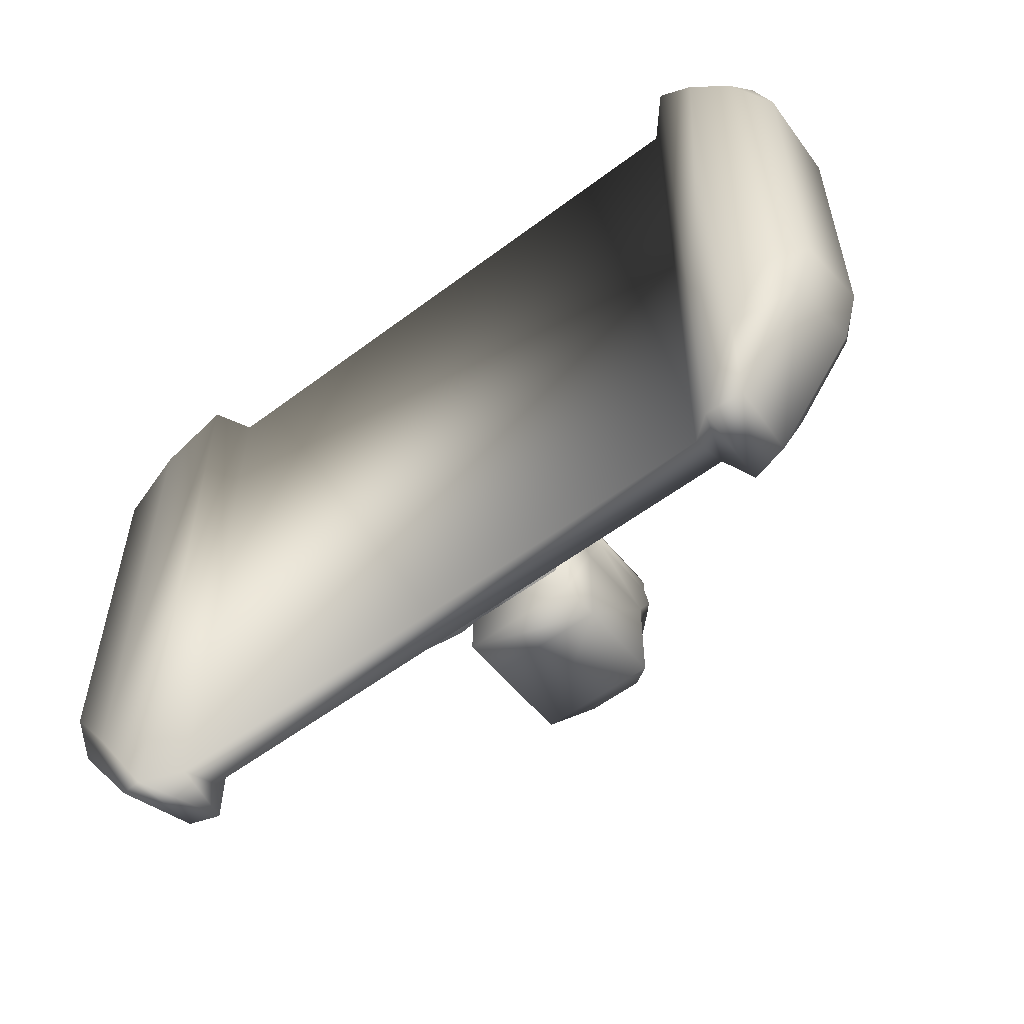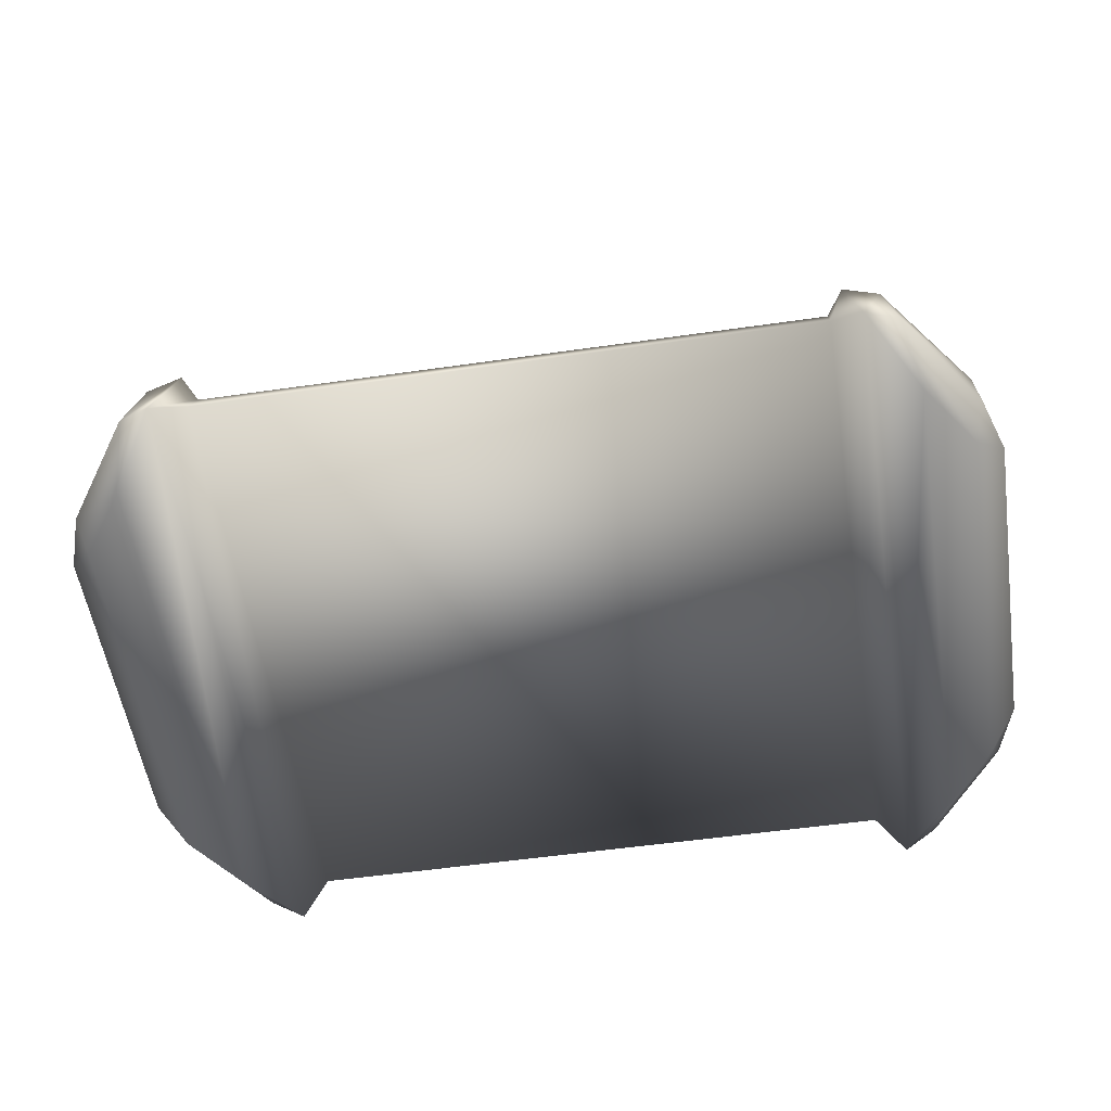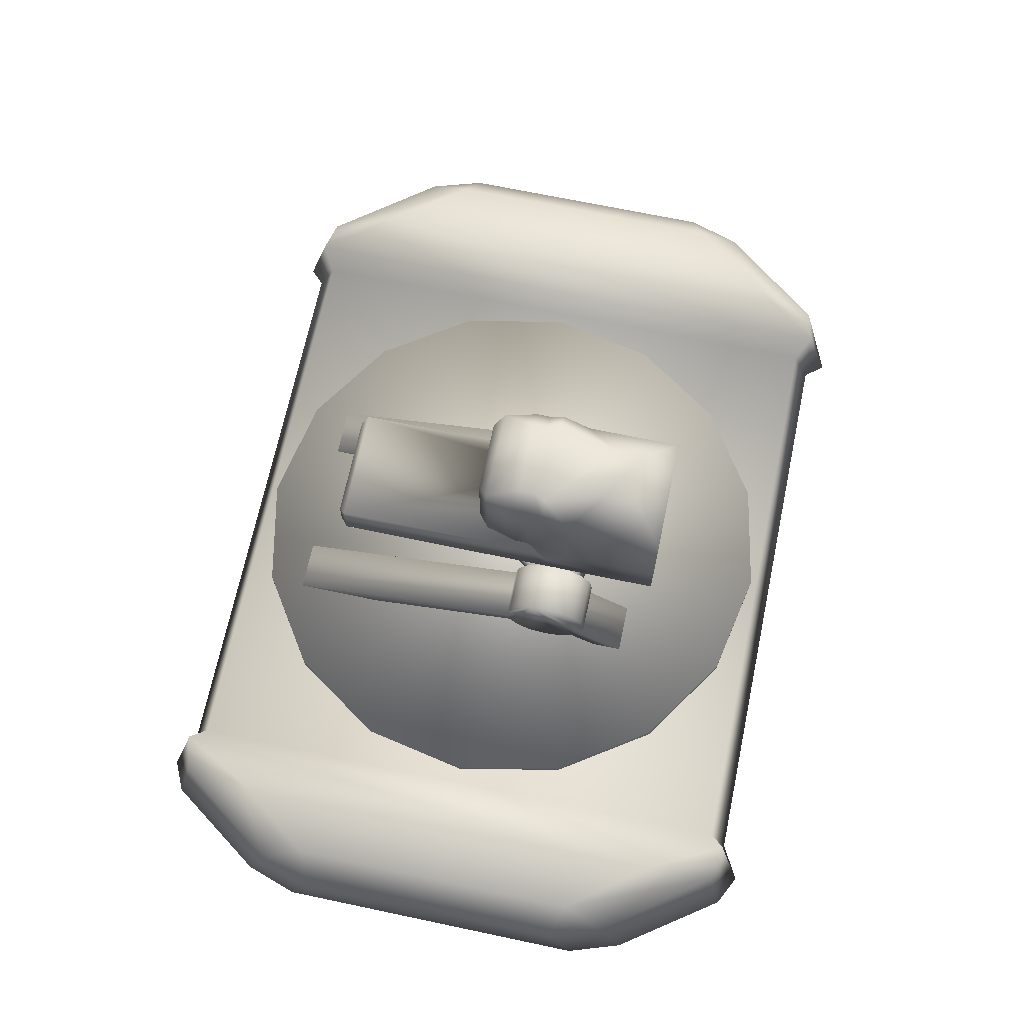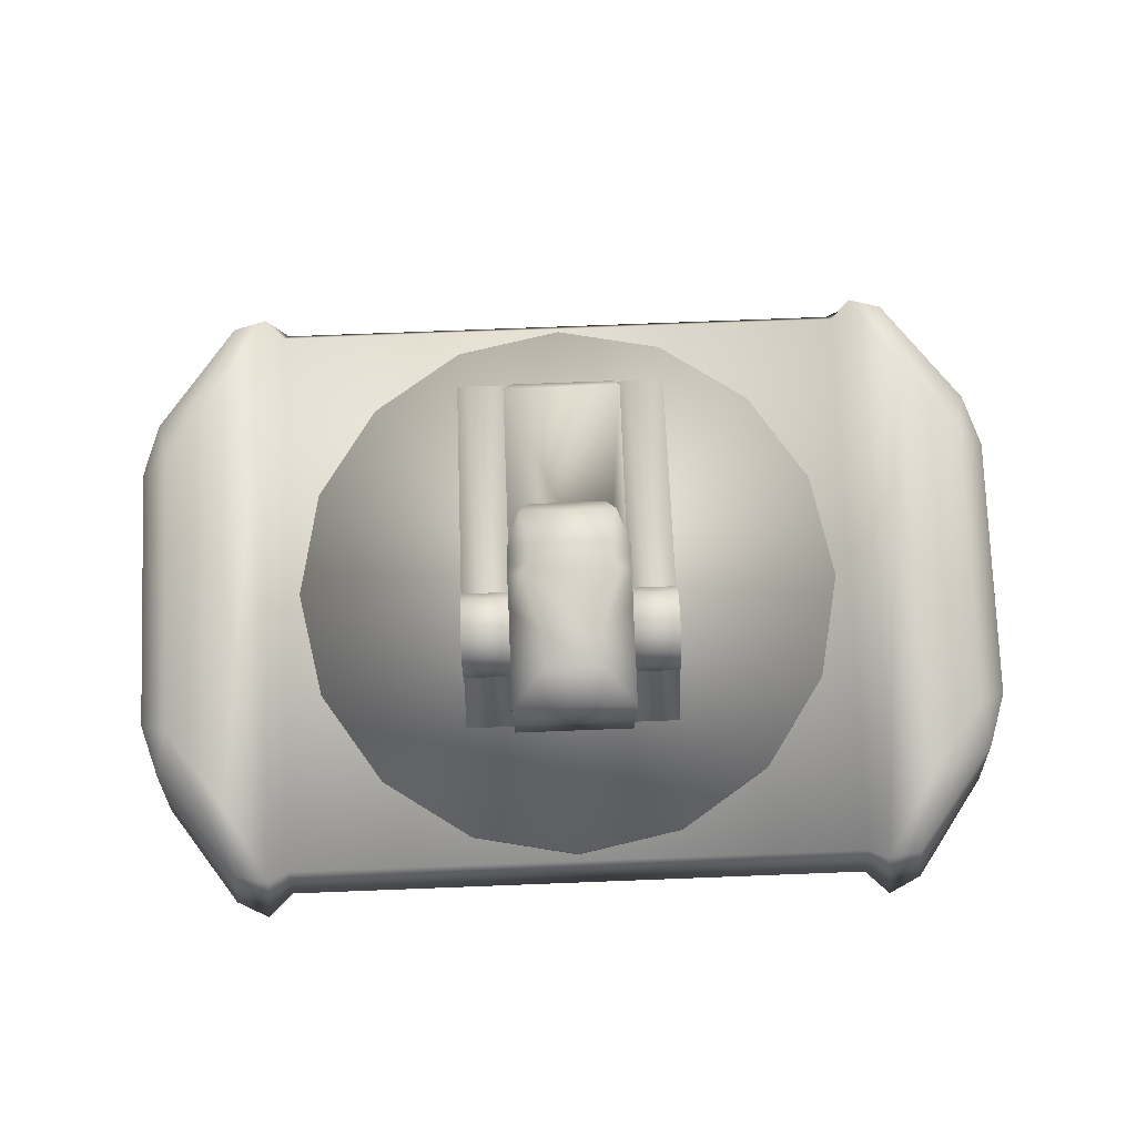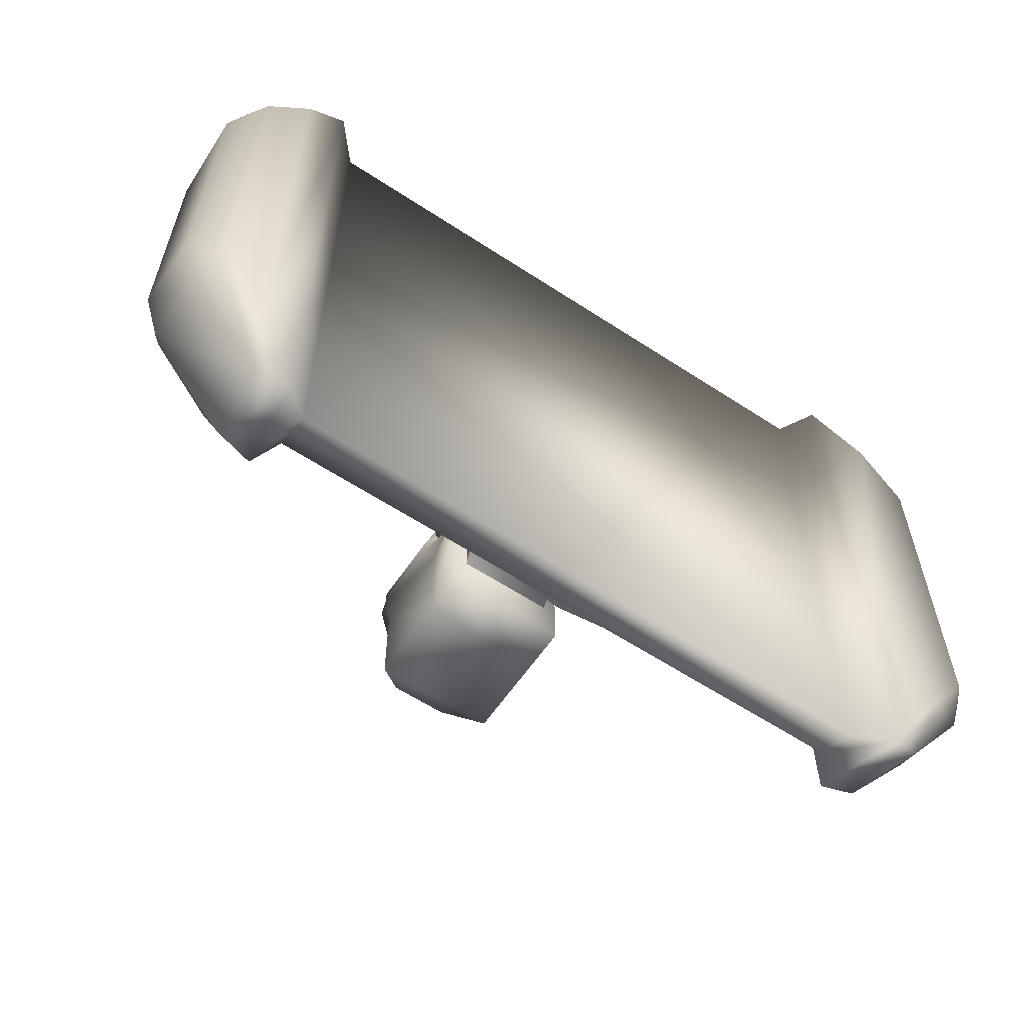
<metadata>
{"format":"obj","ext":"obj","renderer":"f3d","projection":"perspective","resolution":1024,"background":"white","views":[{"elev":-55.7,"azim":38.4,"up":"+Z"},{"elev":-54.4,"azim":8.7,"up":"+Y"},{"elev":69.0,"azim":101.9,"up":"+Y"},{"elev":76.0,"azim":177.8,"up":"+Y"},{"elev":-60.1,"azim":-33.9,"up":"+Z"}]}
</metadata>
<code>
o cube1
v -12.31 30.84 -29.67
v 12.31 30.84 -29.67
v 12.31 22.45 -5.042
v -12.31 22.45 -5.042
v -12.31 22.45 -29.67
v 12.31 22.45 -29.67
v -7.706 50.86 11.36
v -7.706 35.45 11.36
v 7.706 35.45 11.36
v 7.706 50.86 11.36
v -7.888 30.84 -5.042
v -12.31 30.84 -0.6182
v -12.31 26.42 -5.042
v -12.31 30.84 -9.466
v 7.888 30.84 -5.042
v 12.31 30.84 -0.6182
v 12.31 26.42 -5.042
v 12.31 30.84 -9.466
v -9.758 52.91 9.245
v -7.888 30.84 6.691
v -9.758 33.4 9.245
v 7.888 30.84 6.691
v 9.758 33.4 9.245
v 9.758 52.91 9.245
v -7.888 55.47 2.267
v 7.888 55.47 2.267
v 7.888 55.47 -0.6182
v -7.888 55.47 -0.6182
v 12.31 51.04 2.267
v 12.31 35.27 2.267
v 12.31 35.27 -0.6182
v 12.31 51.04 -0.6182
v -12.31 35.27 2.267
v -12.31 51.04 2.267
v -12.31 51.04 -0.6182
v -12.31 35.27 -0.6182
v -12.31 22.45 42.39
v 12.31 22.45 42.39
v 12.31 30.84 42.39
v -12.31 30.84 42.39
v -10.95 23.81 43.76
v 10.95 23.81 43.76
v 10.95 29.48 43.76
v -10.95 29.48 43.76
v -12.31 48.82 -29.67
v 12.31 48.82 -29.67
v -12.31 48.82 -9.466
v -12.31 52.5 -3.52
v -9.339 55.47 -3.52
v 12.31 48.82 -9.466
v 12.31 52.5 -3.52
v 9.339 55.47 -3.52
v -5.665 55.47 -16.11
v 5.665 55.47 -16.11
v 5.665 55.47 -23.02
v -5.665 55.47 -23.02
v 23.02 23.6 -7.092
v 23.02 22.91 -3.611
v 23.02 20.94 -0.66
v 23.02 17.99 1.312
v 23.02 14.51 2.004
v 23.02 11.03 1.312
v 23.02 8.075 -0.66
v 23.02 6.103 -3.611
v 23.02 5.411 -7.092
v 23.02 6.103 -10.57
v 23.02 8.075 -13.52
v 23.02 11.03 -15.5
v 23.02 14.51 -16.19
v 23.02 17.99 -15.5
v 23.02 20.94 -13.52
v 23.02 22.91 -10.57
v 12.63 22.91 -3.611
v 12.63 23.6 -7.092
v 12.63 22.91 -10.57
v 12.63 20.94 -13.52
v 12.63 17.99 -15.5
v 12.63 14.51 -16.19
v 12.63 11.03 -15.5
v 12.63 8.075 -13.52
v 12.63 6.103 -10.57
v 12.63 5.411 -7.092
v 12.63 6.103 -3.611
v 12.63 8.075 -0.66
v 12.63 11.03 1.312
v 12.63 14.51 2.004
v 12.63 17.99 1.312
v 12.63 20.94 -0.66
v 12.63 3.268 58.51
v 12.63 -0.2131 57.81
v 23.02 -0.2131 57.81
v 23.02 3.268 58.51
v 12.63 -3.306 -30.56
v 12.63 -0.3554 -32.53
v 23.02 -0.3554 -32.53
v 23.02 -3.306 -30.56
v -61.85 -5.662 69.32
v -61.85 2.753 65.62
v 61.85 2.753 65.62
v 61.85 -5.662 69.32
v -61.85 -5.662 -58.09
v -61.85 2.753 -54.39
v 61.85 2.753 -54.39
v 61.85 -5.662 -58.09
v 58.65 4.542 5.614
v 54.19 4.542 28.06
v 41.47 4.542 47.09
v 22.45 4.542 59.8
v 5.614e-15 4.542 64.27
v -22.45 4.542 59.8
v -41.47 4.542 47.09
v -54.19 4.542 28.06
v -58.65 4.542 5.614
v -54.19 4.542 -16.83
v -41.47 4.542 -35.86
v -22.45 4.542 -48.58
v -8.752e-15 4.542 -53.04
v 22.45 4.542 -48.58
v 41.47 4.542 -35.86
v 54.19 4.542 -16.83
v 58.65 1.037 5.614
v 54.19 1.037 28.06
v 41.47 1.037 47.09
v 22.45 1.037 59.8
v 5.614e-15 1.037 64.27
v -22.45 1.037 59.8
v -41.47 1.037 47.09
v -54.19 1.037 28.06
v -58.65 1.037 5.614
v -54.19 1.037 -16.83
v -41.47 1.037 -35.86
v -22.45 1.037 -48.58
v -8.752e-15 1.037 -53.04
v 22.45 1.037 -48.58
v 41.47 1.037 -35.86
v 54.19 1.037 -16.83
v -23.02 23.6 -7.092
v -23.02 22.91 -3.611
v -23.02 20.94 -0.66
v -23.02 17.99 1.312
v -23.02 14.51 2.004
v -23.02 11.03 1.312
v -23.02 8.075 -0.66
v -23.02 6.103 -3.611
v -23.02 5.411 -7.092
v -23.02 6.103 -10.57
v -23.02 8.075 -13.52
v -23.02 11.03 -15.5
v -23.02 14.51 -16.19
v -23.02 17.99 -15.5
v -23.02 20.94 -13.52
v -23.02 22.91 -10.57
v -12.63 23.6 -7.092
v -12.63 22.91 -3.611
v -12.63 20.94 -0.66
v -12.63 17.99 1.312
v -12.63 14.51 2.004
v -12.63 11.03 1.312
v -12.63 8.075 -0.66
v -12.63 6.103 -3.611
v -12.63 5.411 -7.092
v -12.63 6.103 -10.57
v -12.63 8.075 -13.52
v -12.63 11.03 -15.5
v -12.63 14.51 -16.19
v -12.63 17.99 -15.5
v -12.63 20.94 -13.52
v -12.63 22.91 -10.57
v -12.63 -0.3554 -32.53
v -12.63 -3.306 -30.56
v -23.02 -3.306 -30.56
v -23.02 -0.3554 -32.53
v -12.63 -0.2131 57.81
v -12.63 3.268 58.51
v -23.02 3.268 58.51
v -23.02 -0.2131 57.81
v -12.2 21.38 -7.092
v -12.2 20.85 -4.463
v -12.2 19.36 -2.234
v -12.2 17.14 -0.7447
v -12.2 14.51 -0.2217
v -12.2 11.88 -0.7447
v -12.2 9.649 -2.234
v -12.2 8.159 -4.463
v -12.2 7.637 -7.092
v -12.2 8.159 -9.721
v -12.2 9.649 -11.95
v -12.2 11.88 -13.44
v -12.2 14.51 -13.96
v -9.59 17.14 -13.44
v -9.59 19.36 -11.95
v -12.2 20.85 -9.721
v 12.2 21.38 -7.092
v 12.2 20.85 -4.463
v 12.2 19.36 -2.234
v 12.2 17.14 -0.7447
v 12.2 14.51 -0.2217
v 12.2 11.88 -0.7447
v 12.2 9.649 -2.234
v 12.2 8.159 -4.463
v 12.2 7.637 -7.092
v 12.2 8.159 -9.721
v 12.2 9.649 -11.95
v 12.2 11.88 -13.44
v 12.2 14.51 -13.96
v 9.59 17.14 -13.44
v 9.59 19.36 -11.95
v 12.2 20.85 -9.721
v -5.393 29.11 13.7
v -5.393 28.12 14.35
v 5.393 28.12 14.35
v 5.393 29.11 13.7
v -9.59 27.5 -28.95
v -9.59 29.73 -27.46
v 9.59 29.73 -27.46
v 9.59 27.5 -28.95
v 19.16 21.38 -7.092
v 19.16 20.85 -4.463
v 19.16 19.36 -2.234
v 19.16 17.14 -0.7447
v 19.16 14.51 -0.2217
v 19.16 11.88 -0.7447
v 19.16 9.649 -2.234
v 19.16 8.159 -4.463
v 19.16 7.637 -7.092
v 19.16 8.159 -9.721
v 19.16 9.649 -11.95
v 19.16 11.88 -13.44
v 19.16 14.51 -13.96
v 19.16 17.14 -13.44
v 19.16 19.36 -11.95
v 19.16 20.85 -9.721
v -19.16 20.85 -4.463
v -19.16 21.38 -7.092
v -19.16 20.85 -9.721
v -19.16 19.36 -11.95
v -19.16 17.14 -13.44
v -19.16 14.51 -13.96
v -19.16 11.88 -13.44
v -19.16 9.649 -11.95
v -19.16 8.159 -9.721
v -19.16 7.637 -7.092
v -19.16 8.159 -4.463
v -19.16 9.649 -2.234
v -19.16 11.88 -0.7447
v -19.16 14.51 -0.2217
v -19.16 17.14 -0.7447
v -19.16 19.36 -2.234
v -67.78 -11.68 73.64
v -65.3 7.95 68.14
v -67.78 -11.68 -62.41
v -65.3 7.95 -56.91
v 65.3 7.95 68.14
v 67.78 -11.68 73.64
v 65.3 7.95 -56.91
v 67.78 -11.68 -62.41
v 72.42 6.706 66.73
v 74.42 -9.611 70.35
v 88.92 -9.641 49.65
v 89.08 6.737 44.76
v -72.42 6.706 -55.5
v -74.42 -9.611 -59.12
v -88.92 -9.641 -38.42
v -89.08 6.737 -33.53
v 92.6 6.605 33.62
v 92.6 -9.515 38.56
v 92.6 -9.515 -27.33
v 92.6 6.605 -22.39
v -74.26 12.53 52.58
v -74.26 12.53 -41.36
v -86.68 12.53 -24.79
v -86.68 12.53 36.02
v 74.26 12.53 -41.36
v 74.26 12.53 52.58
v 86.68 12.53 36.02
v 86.68 12.53 -24.79
v 77.4 -15.44 57.76
v 77.4 -15.44 -46.53
v 86.68 -15.44 -33.45
v 86.68 -15.44 44.68
v -77.4 -15.44 -46.53
v -77.4 -15.44 57.76
v -86.68 -15.44 44.68
v -86.68 -15.44 -33.45
v -92.6 -9.515 38.56
v -92.6 6.605 33.62
v -92.6 6.605 -22.39
v -92.6 -9.515 -27.33
v 74.42 -9.611 -59.12
v 72.42 6.706 -55.5
v 89.08 6.737 -33.53
v 88.92 -9.641 -38.42
v -74.42 -9.611 70.35
v -72.42 6.706 66.73
v -89.08 6.737 44.76
v -88.92 -9.641 49.65
g cube1_cube1_auv
f 1 14 47 45
f 2 6 5 1
f 2 46 50 18
f 3 17 16 39 38
f 3 38 37 4
f 4 5 6 3
f 4 13 14 1 5
f 6 2 18 17 3
f 7 19 21 8
f 8 9 10 7
f 8 21 20 22 23 9
f 9 23 24 10
f 10 24 19 7
f 11 12 40 39 16 15
f 13 12 11 36 14
f 15 22 20 11
f 15 31 30 22
f 17 18 31 15 16
f 19 34 33 21
f 20 33 36 11
f 21 33 20
f 22 30 23
f 23 30 29 24
f 24 26 25 19
f 25 34 19
f 26 27 28 25
f 26 29 32 27
f 27 52 49 28
f 28 35 34 25
f 29 26 24
f 30 31 32 29
f 34 35 36 33
f 35 48 47 14 36
f 37 40 12 13 4
f 38 39 43 42
f 39 40 44 43
f 40 37 41 44
f 42 41 37 38
f 42 43 44 41
f 45 46 2 1
f 45 56 55 46
f 46 55 54 50
f 47 53 56 45
f 48 49 53 47
f 49 48 35 28
f 50 51 32 31 18
f 50 54 52 51
f 51 52 27 32
f 52 54 53 49
f 54 55 56 53
f 57 74 73 58
f 58 59 60 61 62 63 64 65 66 67 68 69 70 71 72 57
f 58 73 88 59
f 59 88 87 60
f 60 87 86 61
f 61 92 91 62
f 62 85 84 63
f 62 91 90 85
f 63 84 83 64
f 64 83 82 65
f 65 82 81 66
f 66 81 80 67
f 67 96 95 68
f 68 79 78 69
f 68 95 94 79
f 69 78 77 70
f 70 77 76 71
f 71 76 75 72
f 72 75 74 57
f 74 75 76 77 78 79 80 81 82 83 84 85 86 87 88 73
f 79 94 93 80
f 80 93 96 67
f 85 90 89 86
f 86 89 92 61
f 90 91 92 89
f 94 95 96 93
f 97 100 99 98
f 97 101 104 100
f 97 249 251 101
f 98 250 249 97
f 99 103 102 98
f 99 253 255 103
f 100 254 253 99
f 101 251 252 102
f 102 103 104 101
f 102 252 250 98
f 103 255 256 104
f 104 256 254 100
f 105 120 119 118 117 116 115 114 113 112 111 110 109 108 107 106
f 105 121 136 120
f 106 122 121 105
f 107 123 122 106
f 108 124 123 107
f 109 125 124 108
f 110 126 125 109
f 111 127 126 110
f 112 128 127 111
f 113 129 128 112
f 114 130 129 113
f 115 131 130 114
f 116 132 131 115
f 117 133 132 116
f 118 134 133 117
f 119 135 134 118
f 120 136 135 119
f 122 123 124 125 126 127 128 129 130 131 132 133 134 135 136 121
f 137 152 151 150 149 148 147 146 145 144 143 142 141 140 139 138
f 137 153 168 152
f 138 154 153 137
f 139 155 154 138
f 140 156 155 139
f 141 157 156 140
f 141 175 174 157
f 142 176 175 141
f 143 159 158 142
f 144 160 159 143
f 145 161 160 144
f 146 162 161 145
f 147 163 162 146
f 147 171 170 163
f 148 172 171 147
f 149 165 164 148
f 150 166 165 149
f 151 167 166 150
f 152 168 167 151
f 154 155 156 157 158 159 160 161 162 163 164 165 166 167 168 153
f 157 174 173 158
f 158 173 176 142
f 163 170 169 164
f 164 169 172 148
f 170 171 172 169
f 174 175 176 173
f 177 193 208 192
f 177 234 233 178
f 178 194 193 177
f 178 233 248 179
f 179 195 194 178
f 179 209 212 195
f 179 248 247 180
f 180 210 209 179
f 180 247 246 181
f 181 197 196 180
f 181 246 245 182
f 182 198 197 181
f 182 245 244 183
f 183 199 198 182
f 183 244 243 184
f 184 200 199 183
f 184 243 242 185
f 185 201 200 184
f 185 242 241 186
f 186 202 201 185
f 186 241 240 187
f 187 203 202 186
f 187 240 239 188
f 188 204 203 187
f 188 239 238 189
f 189 205 204 188
f 189 238 237 190
f 190 206 205 189
f 190 213 216 206
f 190 237 236 191
f 191 214 213 190
f 191 236 235 192
f 192 208 207 191
f 192 235 234 177
f 193 217 232 208
f 194 218 217 193
f 195 212 211 196
f 195 219 218 194
f 196 211 210 180
f 196 220 219 195
f 197 221 220 196
f 198 222 221 197
f 199 223 222 198
f 200 224 223 199
f 201 225 224 200
f 202 226 225 201
f 203 227 226 202
f 204 228 227 203
f 205 229 228 204
f 206 216 215 207
f 206 230 229 205
f 207 215 214 191
f 207 231 230 206
f 208 232 231 207
f 210 211 212 209
f 214 215 216 213
f 218 219 220 221 222 223 224 225 226 227 228 229 230 231 232 217
f 234 235 236 237 238 239 240 241 242 243 244 245 246 247 248 233
f 249 282 281 251
f 249 293 282
f 250 269 294
f 250 294 293 249
f 251 262 261 252
f 251 281 262
f 252 261 270
f 252 270 269 250
f 253 257 274
f 253 274 273 255
f 254 258 257 253
f 254 277 258
f 255 273 290
f 255 290 289 256
f 256 278 277 254
f 256 289 278
f 258 259 260 257
f 258 277 280 259
f 259 266 265 260
f 260 275 274 257
f 262 263 264 261
f 262 281 284 263
f 263 288 287 264
f 264 271 270 261
f 265 275 260
f 266 267 268 265
f 266 280 279 267
f 267 292 291 268
f 268 276 275 265
f 270 271 272 269
f 271 287 286 272
f 272 295 294 269
f 274 275 276 273
f 276 291 290 273
f 278 279 280 277
f 278 289 292 279
f 279 292 267
f 280 266 259
f 282 283 284 281
f 282 293 296 283
f 283 285 288 284
f 284 288 263
f 285 283 296
f 285 296 295 286
f 286 287 288 285
f 286 295 272
f 287 271 264
f 290 291 292 289
f 291 276 268
f 294 295 296 293

</code>
